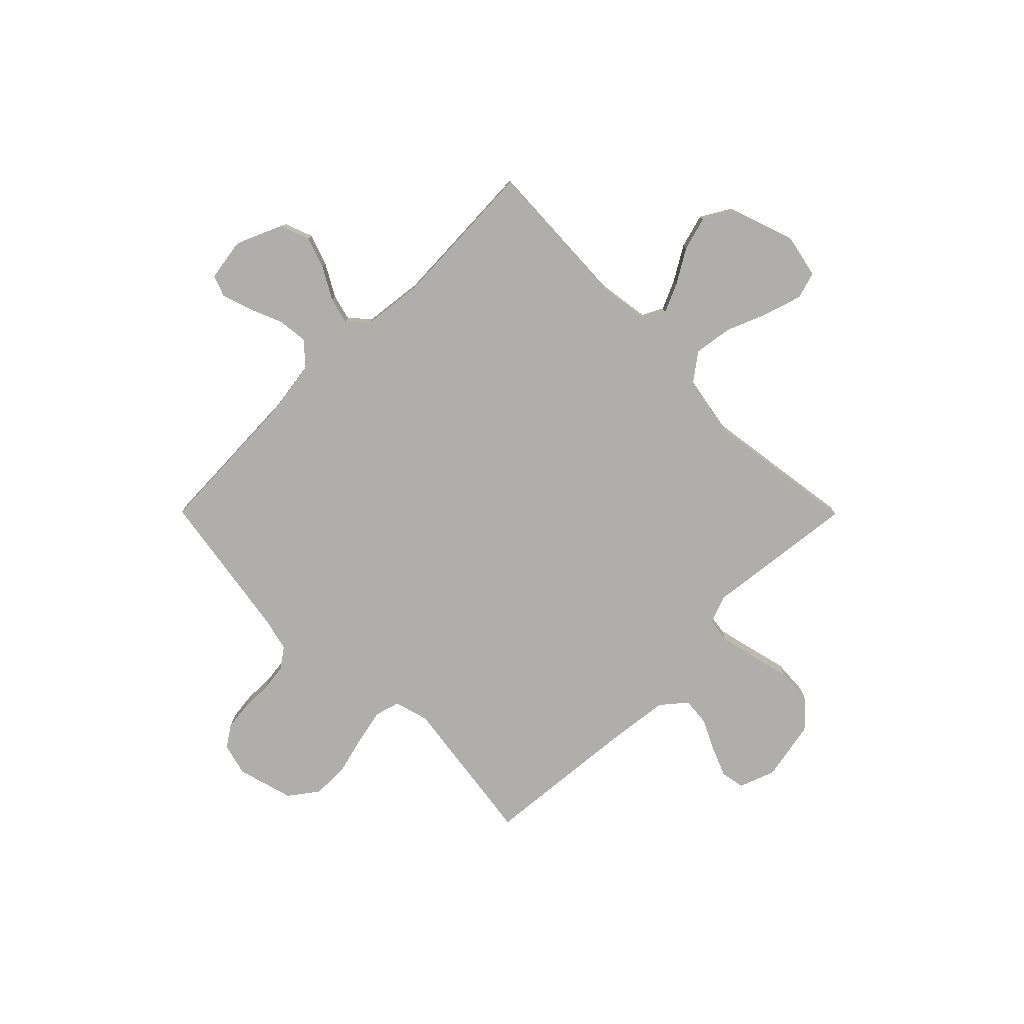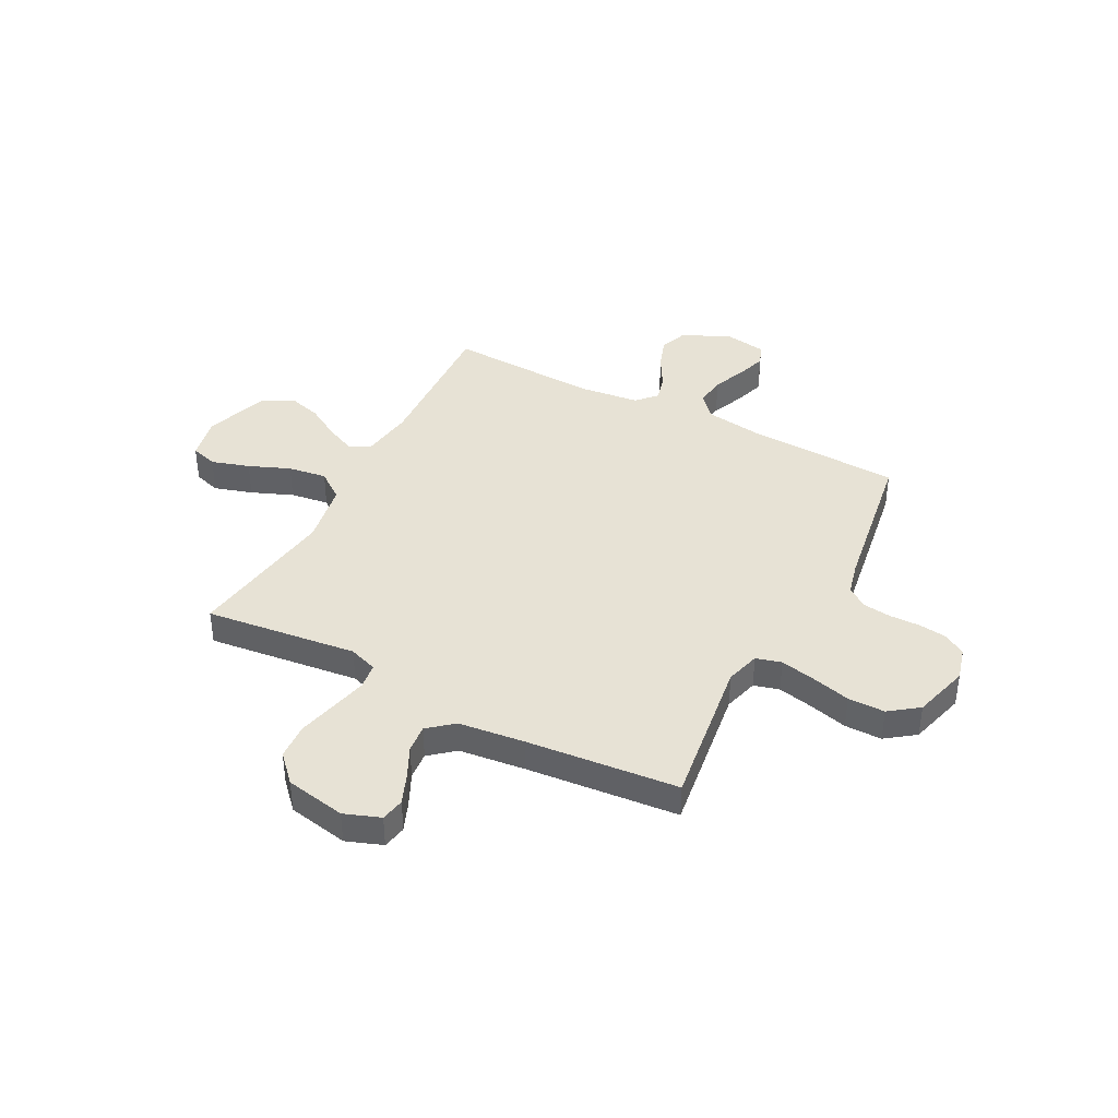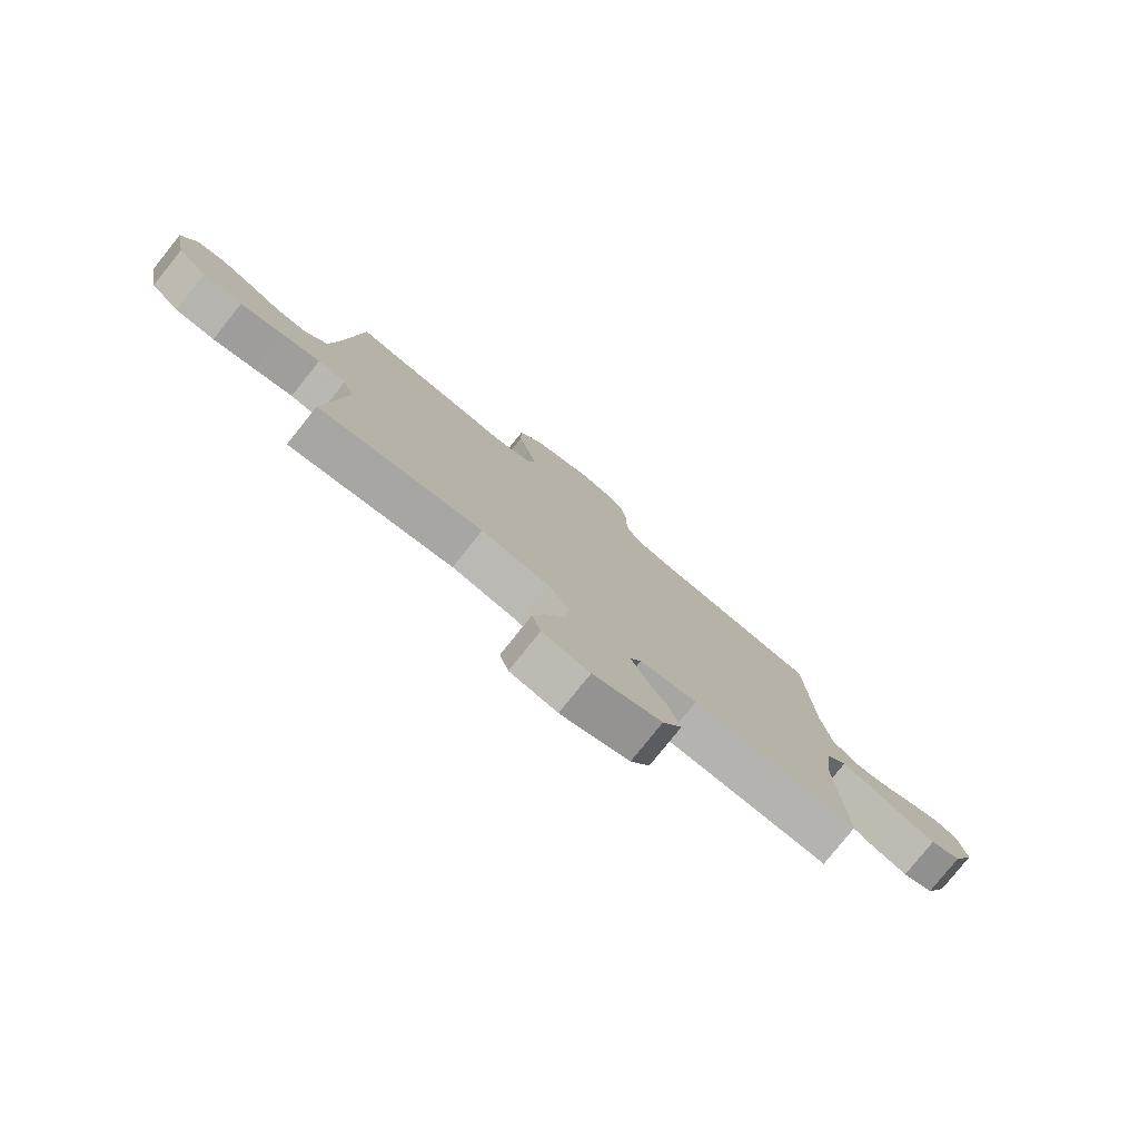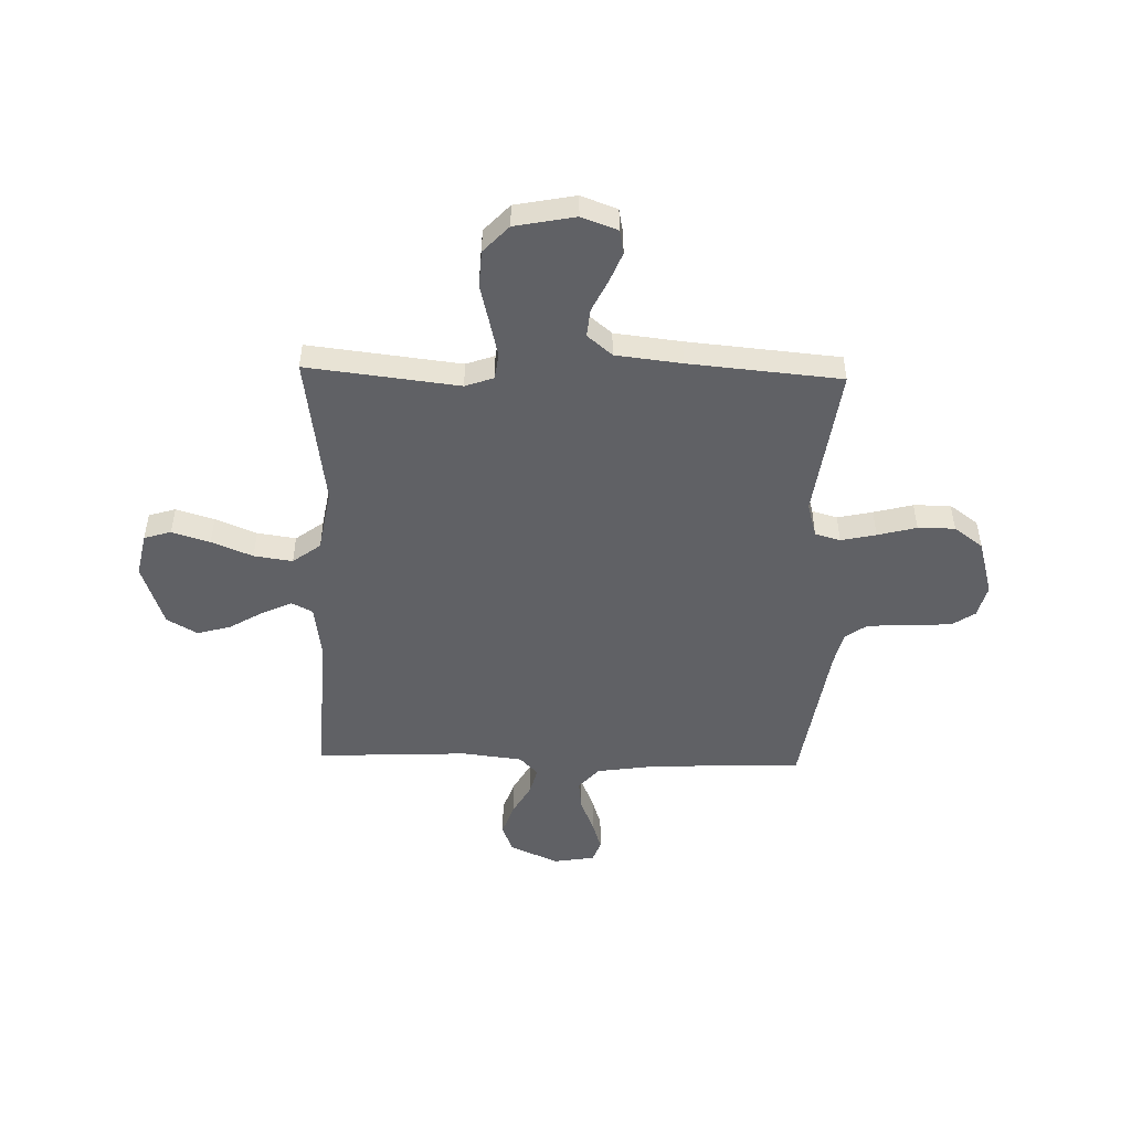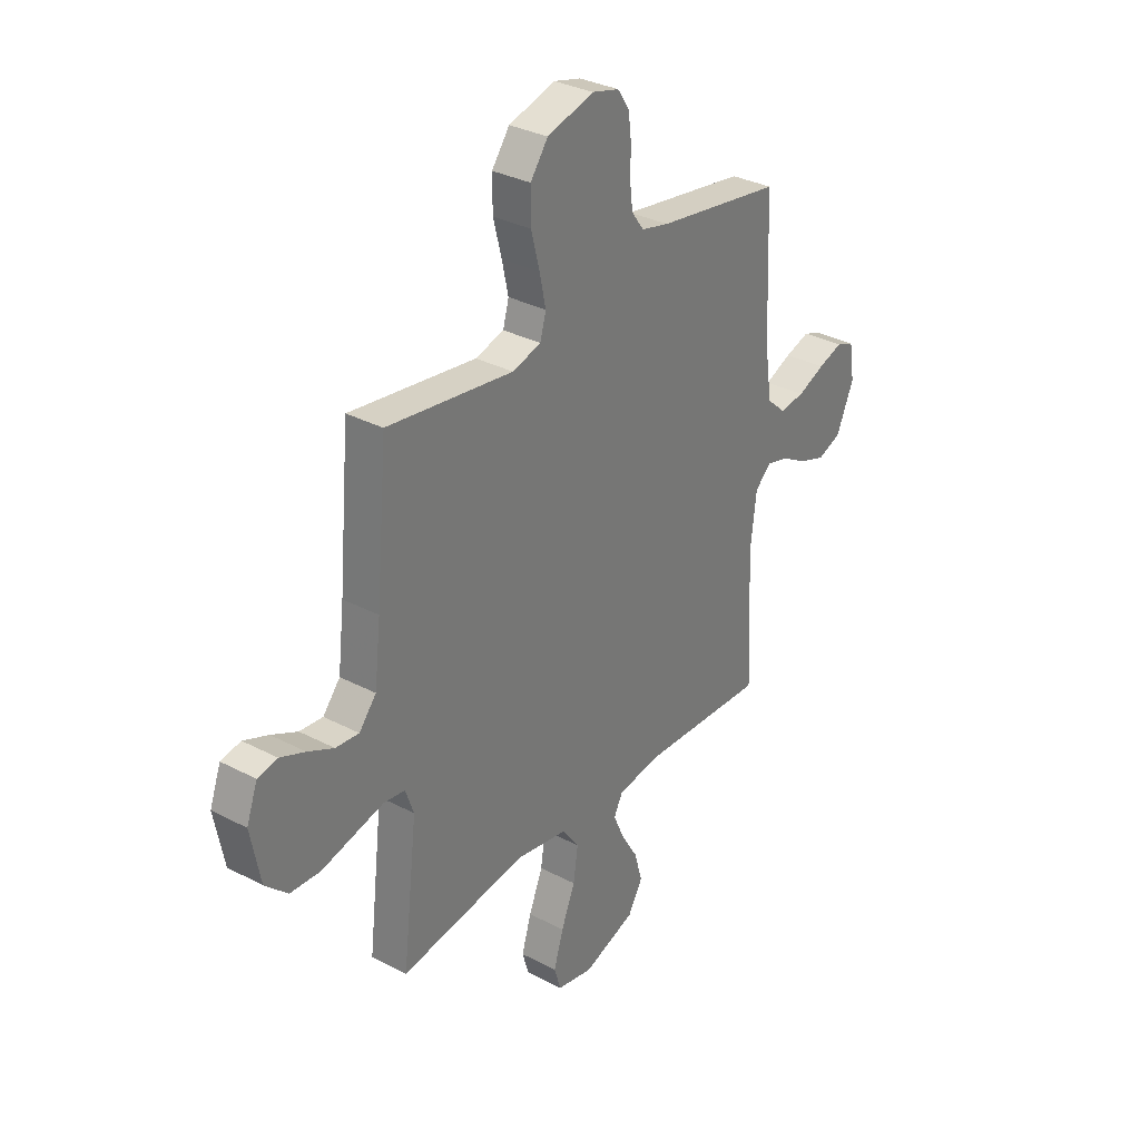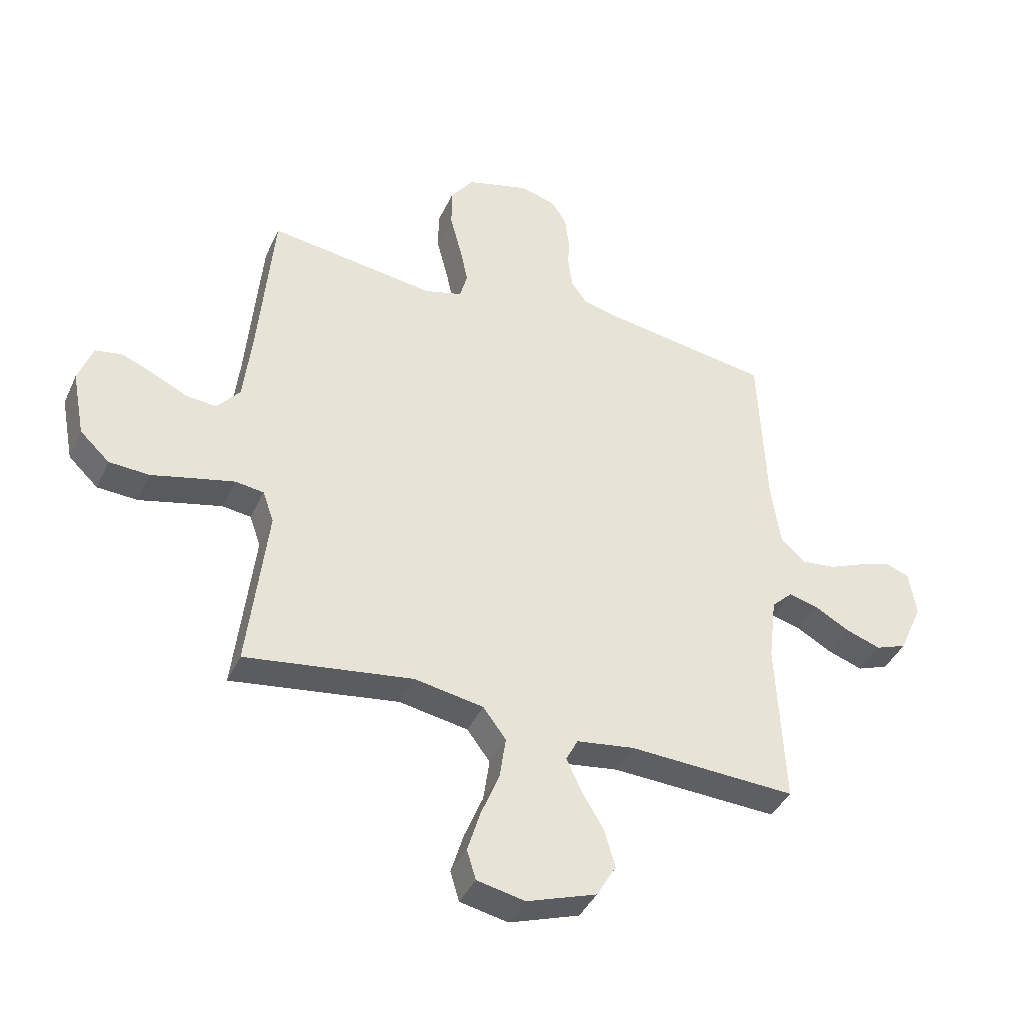
<metadata>
{"format":"obj","ext":"obj","renderer":"f3d","projection":"perspective","resolution":1024,"background":"white","views":[{"elev":-77.9,"azim":134.8,"up":"+Y"},{"elev":40.1,"azim":-62.4,"up":"+Y"},{"elev":-79.0,"azim":-38.7,"up":"+Z"},{"elev":-49.6,"azim":-91.6,"up":"+Y"},{"elev":32.4,"azim":-53.8,"up":"+Z"},{"elev":-40.5,"azim":-23.1,"up":"+Z"}]}
</metadata>
<code>
v -0.5 0.07 0.5
v -0.2 0.07 0.459
v -0.132 0.07 0.478
v -0.118 0.07 0.528
v -0.133 0.07 0.597
v -0.153 0.07 0.674
v -0.153 0.07 0.747
v -0.111 0.07 0.804
v 0 0.07 0.835
v 0.064 0.07 0.818
v 0.092 0.07 0.776
v 0.099 0.07 0.72
v 0.098 0.07 0.659
v 0.105 0.07 0.603
v 0.134 0.07 0.563
v 0.2 0.07 0.547
v 0.5 0.07 0.5
v 0.513 0.07 0.2
v 0.53 0.07 0.084
v 0.575 0.07 0.044
v 0.635 0.07 0.051
v 0.7 0.07 0.078
v 0.759 0.07 0.097
v 0.801 0.07 0.081
v 0.814 0.07 0
v 0.772 0.07 -0.096
v 0.716 0.07 -0.117
v 0.653 0.07 -0.095
v 0.591 0.07 -0.06
v 0.538 0.07 -0.046
v 0.5 0.07 -0.082
v 0.486 0.07 -0.2
v 0.5 0.07 -0.5
v 0.2 0.07 -0.486
v 0.096 0.07 -0.501
v 0.075 0.07 -0.542
v 0.101 0.07 -0.6
v 0.141 0.07 -0.667
v 0.16 0.07 -0.734
v 0.125 0.07 -0.794
v 0 0.07 -0.837
v -0.086 0.07 -0.819
v -0.102 0.07 -0.766
v -0.079 0.07 -0.691
v -0.046 0.07 -0.61
v -0.035 0.07 -0.534
v -0.076 0.07 -0.479
v -0.2 0.07 -0.457
v -0.5 0.07 -0.5
v -0.465 0.07 -0.2
v -0.485 0.07 -0.144
v -0.536 0.07 -0.137
v -0.607 0.07 -0.154
v -0.684 0.07 -0.173
v -0.756 0.07 -0.169
v -0.809 0.07 -0.119
v -0.832 0.07 0
v -0.806 0.07 0.071
v -0.759 0.07 0.08
v -0.7 0.07 0.056
v -0.638 0.07 0.026
v -0.583 0.07 0.021
v -0.542 0.07 0.07
v -0.527 0.07 0.2
v -0.5 0 0.5
v -0.2 0 0.459
v -0.132 0 0.478
v -0.118 0 0.528
v -0.133 0 0.597
v -0.153 0 0.674
v -0.153 0 0.747
v -0.111 0 0.804
v 0 0 0.835
v 0.064 0 0.818
v 0.092 0 0.776
v 0.099 0 0.72
v 0.098 0 0.659
v 0.105 0 0.603
v 0.134 0 0.563
v 0.2 0 0.547
v 0.5 0 0.5
v 0.513 0 0.2
v 0.53 0 0.084
v 0.575 0 0.044
v 0.635 0 0.051
v 0.7 0 0.078
v 0.759 0 0.097
v 0.801 0 0.081
v 0.814 0 0
v 0.772 0 -0.096
v 0.716 0 -0.117
v 0.653 0 -0.095
v 0.591 0 -0.06
v 0.538 0 -0.046
v 0.5 0 -0.082
v 0.486 0 -0.2
v 0.5 0 -0.5
v 0.2 0 -0.486
v 0.096 0 -0.501
v 0.075 0 -0.542
v 0.101 0 -0.6
v 0.141 0 -0.667
v 0.16 0 -0.734
v 0.125 0 -0.794
v 0 0 -0.837
v -0.086 0 -0.819
v -0.102 0 -0.766
v -0.079 0 -0.691
v -0.046 0 -0.61
v -0.035 0 -0.534
v -0.076 0 -0.479
v -0.2 0 -0.457
v -0.5 0 -0.5
v -0.465 0 -0.2
v -0.485 0 -0.144
v -0.536 0 -0.137
v -0.607 0 -0.154
v -0.684 0 -0.173
v -0.756 0 -0.169
v -0.809 0 -0.119
v -0.832 0 0
v -0.806 0 0.071
v -0.759 0 0.08
v -0.7 0 0.056
v -0.638 0 0.026
v -0.583 0 0.021
v -0.542 0 0.07
v -0.527 0 0.2
f 59 60 61
f 58 59 61
f 57 58 61
f 56 57 61
f 55 56 61
f 54 55 61
f 53 54 61
f 52 53 61 62
f 51 52 62 63
f 48 49 50
f 51 63 64
f 50 51 64
f 48 50 64
f 47 48 64
f 43 44 45
f 42 43 45
f 41 42 45
f 40 41 45
f 39 40 45
f 38 39 45
f 37 38 45
f 36 37 45 46
f 64 1 2
f 47 64 2
f 46 47 2
f 36 46 2
f 35 36 2
f 27 28 29
f 26 27 29
f 25 26 29
f 24 25 29
f 23 24 29
f 22 23 29
f 21 22 29
f 20 21 29 30
f 19 20 30 31
f 16 17 18
f 18 19 31
f 16 18 31
f 15 16 31
f 11 12 13
f 10 11 13
f 9 10 13
f 8 9 13
f 7 8 13
f 6 7 13
f 5 6 13
f 4 5 13 14
f 15 31 32
f 14 15 32
f 4 14 32
f 3 4 32
f 32 33 34
f 3 32 34
f 2 3 34
f 2 34 35
f 125 124 123
f 125 123 122
f 125 122 121
f 125 121 120
f 125 120 119
f 125 119 118
f 125 118 117
f 126 125 117 116
f 127 126 116 115
f 114 113 112
f 128 127 115
f 128 115 114
f 128 114 112
f 128 112 111
f 109 108 107
f 109 107 106
f 109 106 105
f 109 105 104
f 109 104 103
f 109 103 102
f 109 102 101
f 110 109 101 100
f 66 65 128
f 66 128 111
f 66 111 110
f 66 110 100
f 66 100 99
f 93 92 91
f 93 91 90
f 93 90 89
f 93 89 88
f 93 88 87
f 93 87 86
f 93 86 85
f 94 93 85 84
f 95 94 84 83
f 82 81 80
f 95 83 82
f 95 82 80
f 95 80 79
f 77 76 75
f 77 75 74
f 77 74 73
f 77 73 72
f 77 72 71
f 77 71 70
f 77 70 69
f 78 77 69 68
f 96 95 79
f 96 79 78
f 96 78 68
f 96 68 67
f 98 97 96
f 98 96 67
f 98 67 66
f 99 98 66
f 1 65 66 2
f 2 66 67 3
f 3 67 68 4
f 4 68 69 5
f 5 69 70 6
f 6 70 71 7
f 7 71 72 8
f 8 72 73 9
f 9 73 74 10
f 10 74 75 11
f 11 75 76 12
f 12 76 77 13
f 13 77 78 14
f 14 78 79 15
f 15 79 80 16
f 16 80 81 17
f 17 81 82 18
f 18 82 83 19
f 19 83 84 20
f 20 84 85 21
f 21 85 86 22
f 22 86 87 23
f 23 87 88 24
f 24 88 89 25
f 25 89 90 26
f 26 90 91 27
f 27 91 92 28
f 28 92 93 29
f 29 93 94 30
f 30 94 95 31
f 31 95 96 32
f 32 96 97 33
f 33 97 98 34
f 34 98 99 35
f 35 99 100 36
f 36 100 101 37
f 37 101 102 38
f 38 102 103 39
f 39 103 104 40
f 40 104 105 41
f 41 105 106 42
f 42 106 107 43
f 43 107 108 44
f 44 108 109 45
f 45 109 110 46
f 46 110 111 47
f 47 111 112 48
f 48 112 113 49
f 49 113 114 50
f 50 114 115 51
f 51 115 116 52
f 52 116 117 53
f 53 117 118 54
f 54 118 119 55
f 55 119 120 56
f 56 120 121 57
f 57 121 122 58
f 58 122 123 59
f 59 123 124 60
f 60 124 125 61
f 61 125 126 62
f 62 126 127 63
f 63 127 128 64
f 64 128 65 1

</code>
